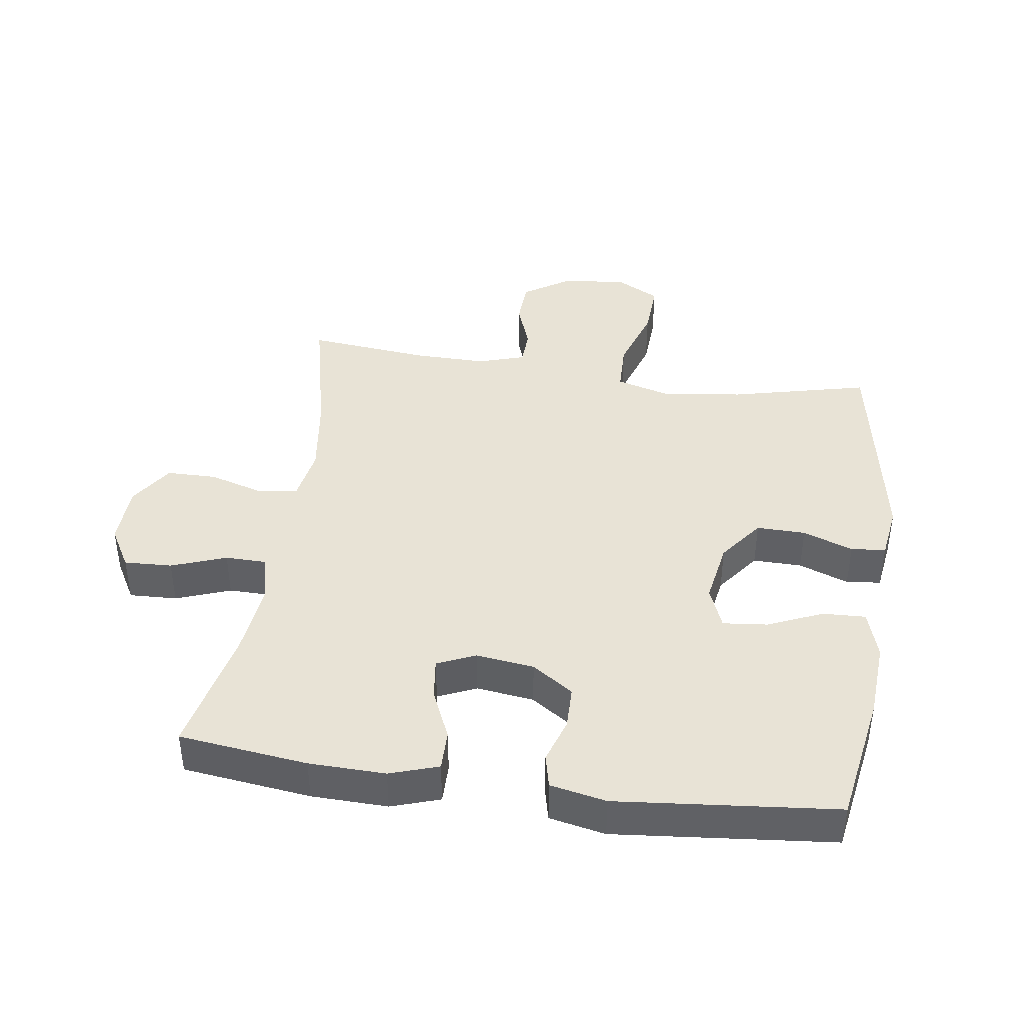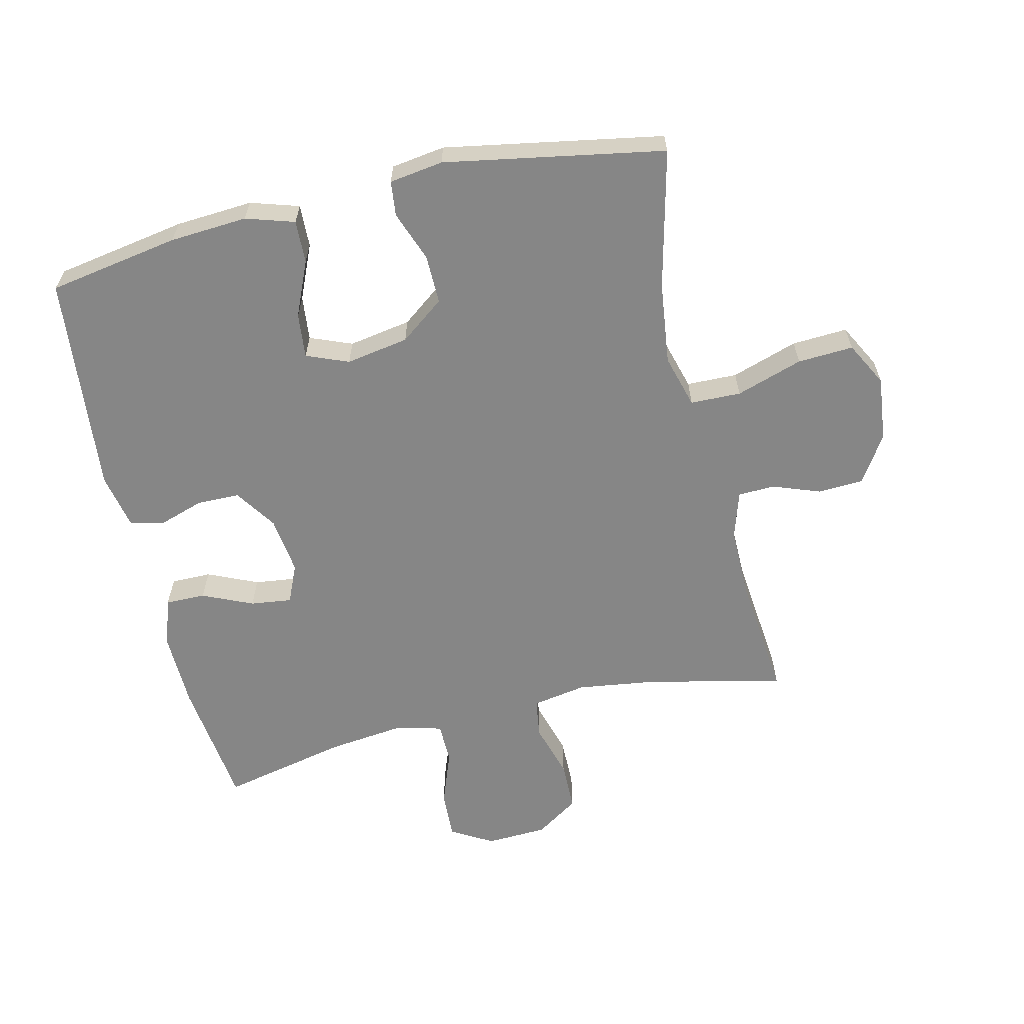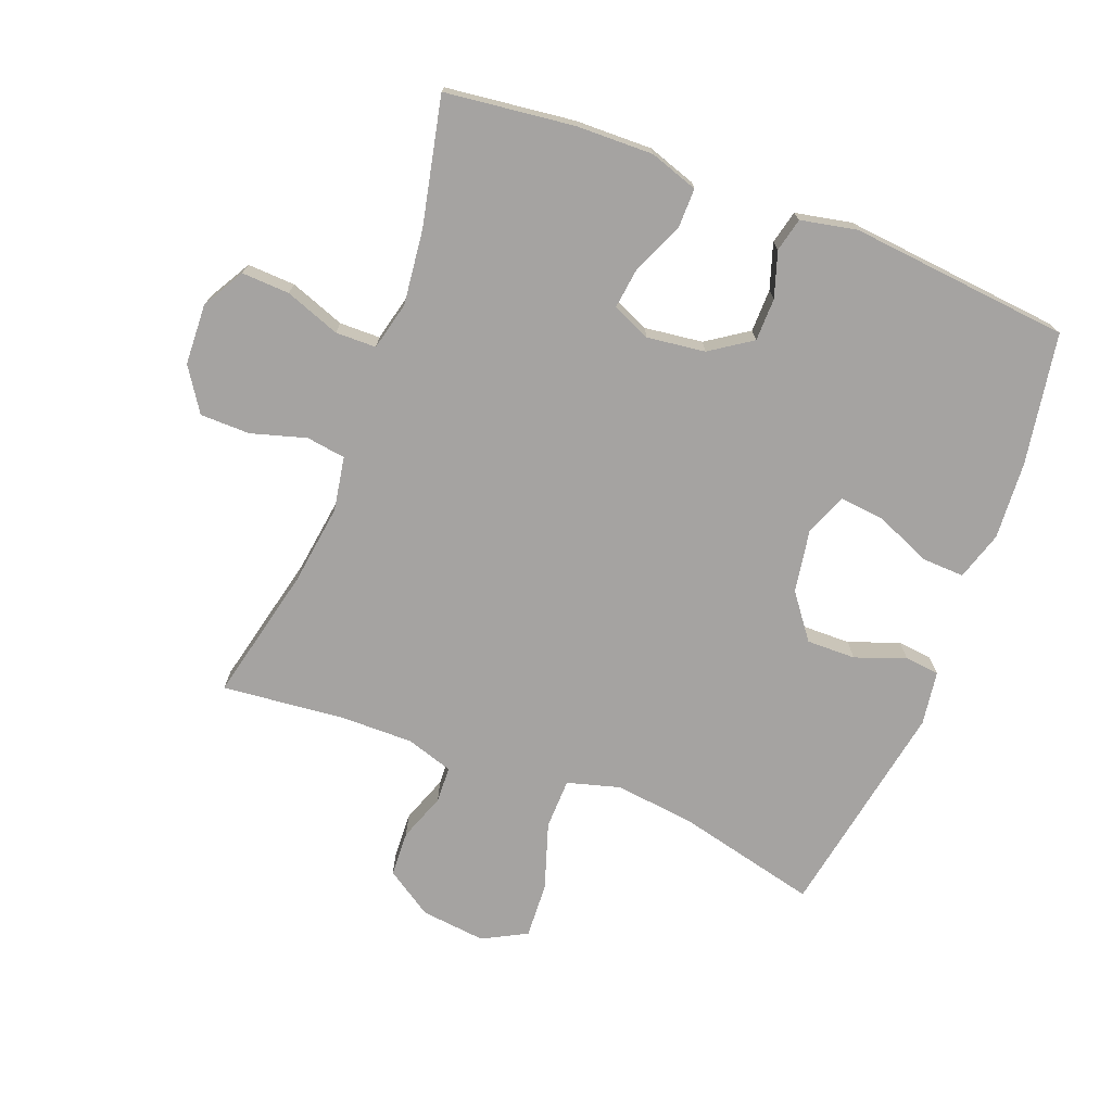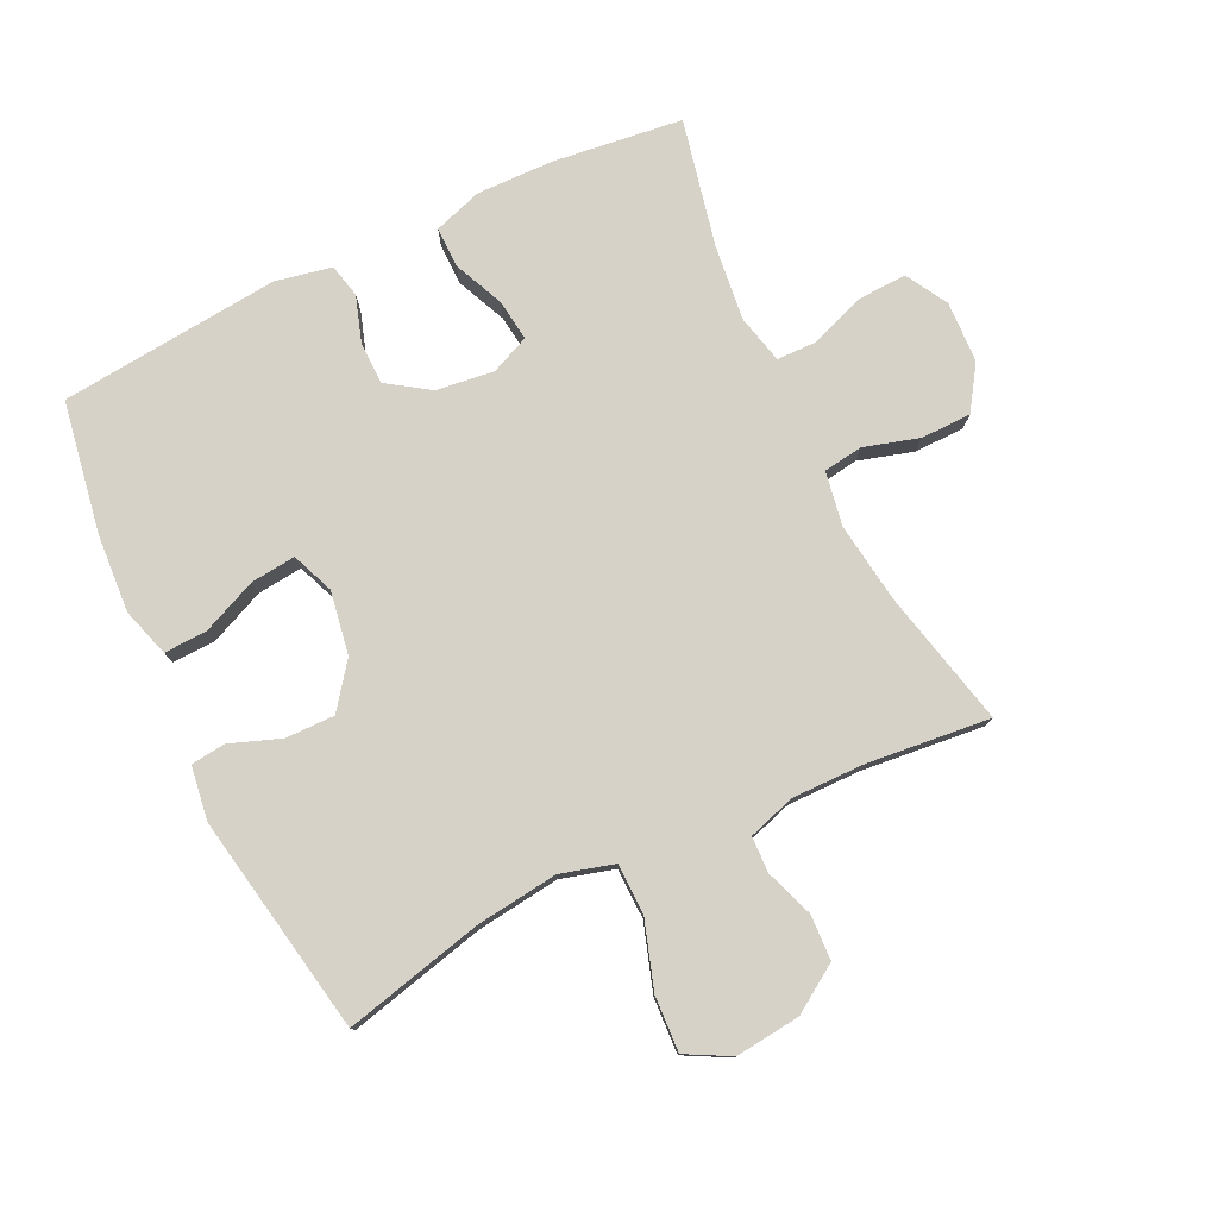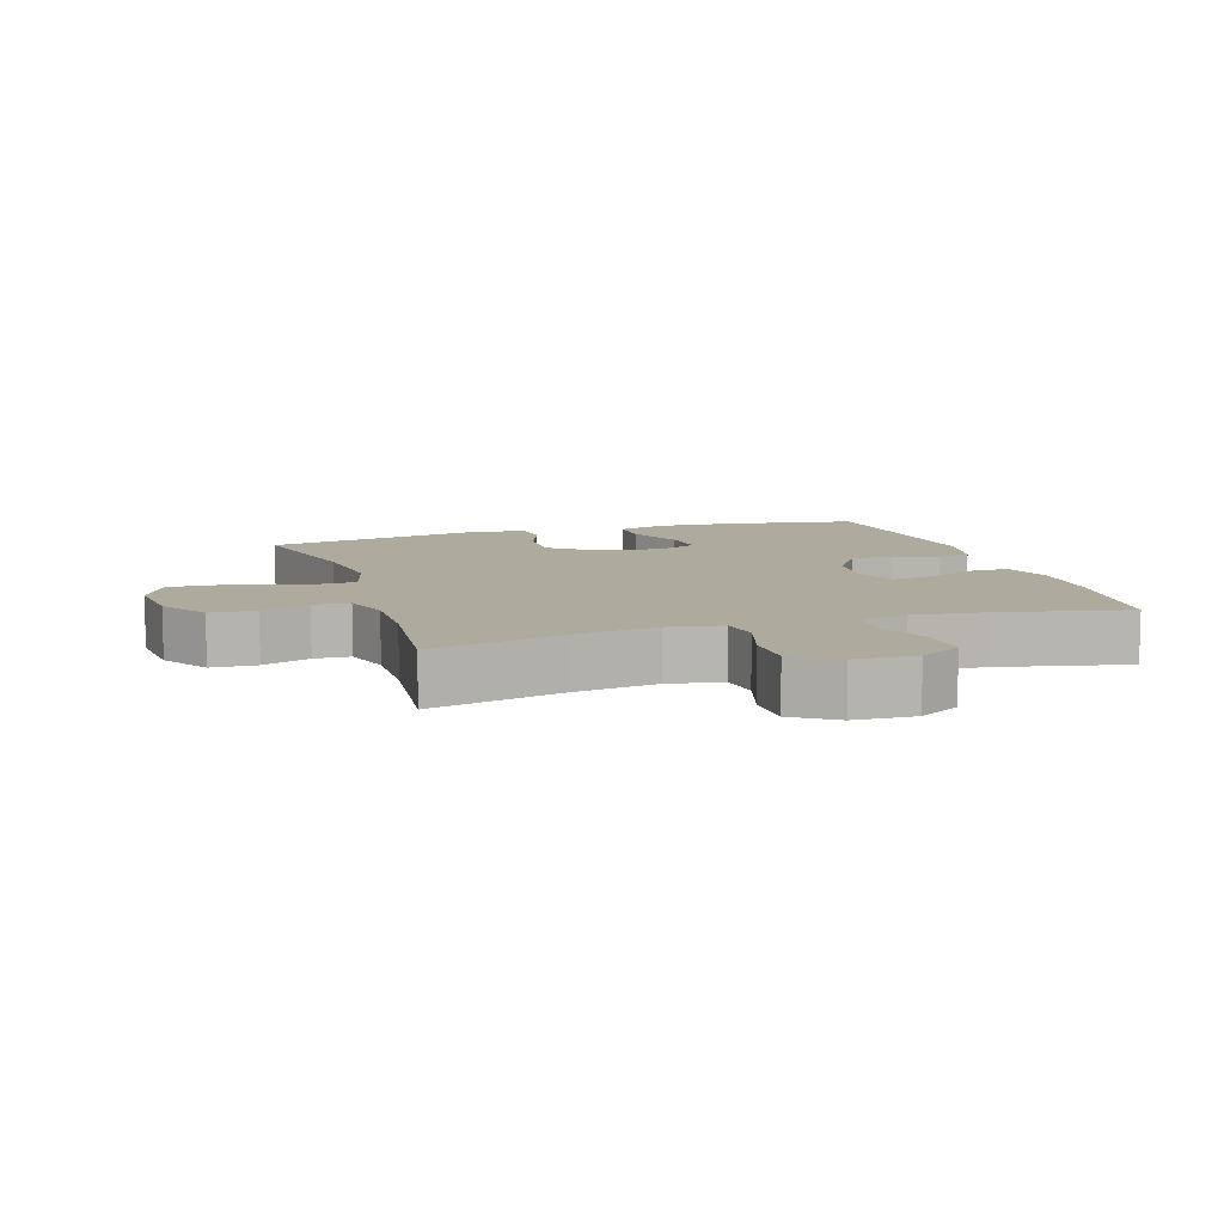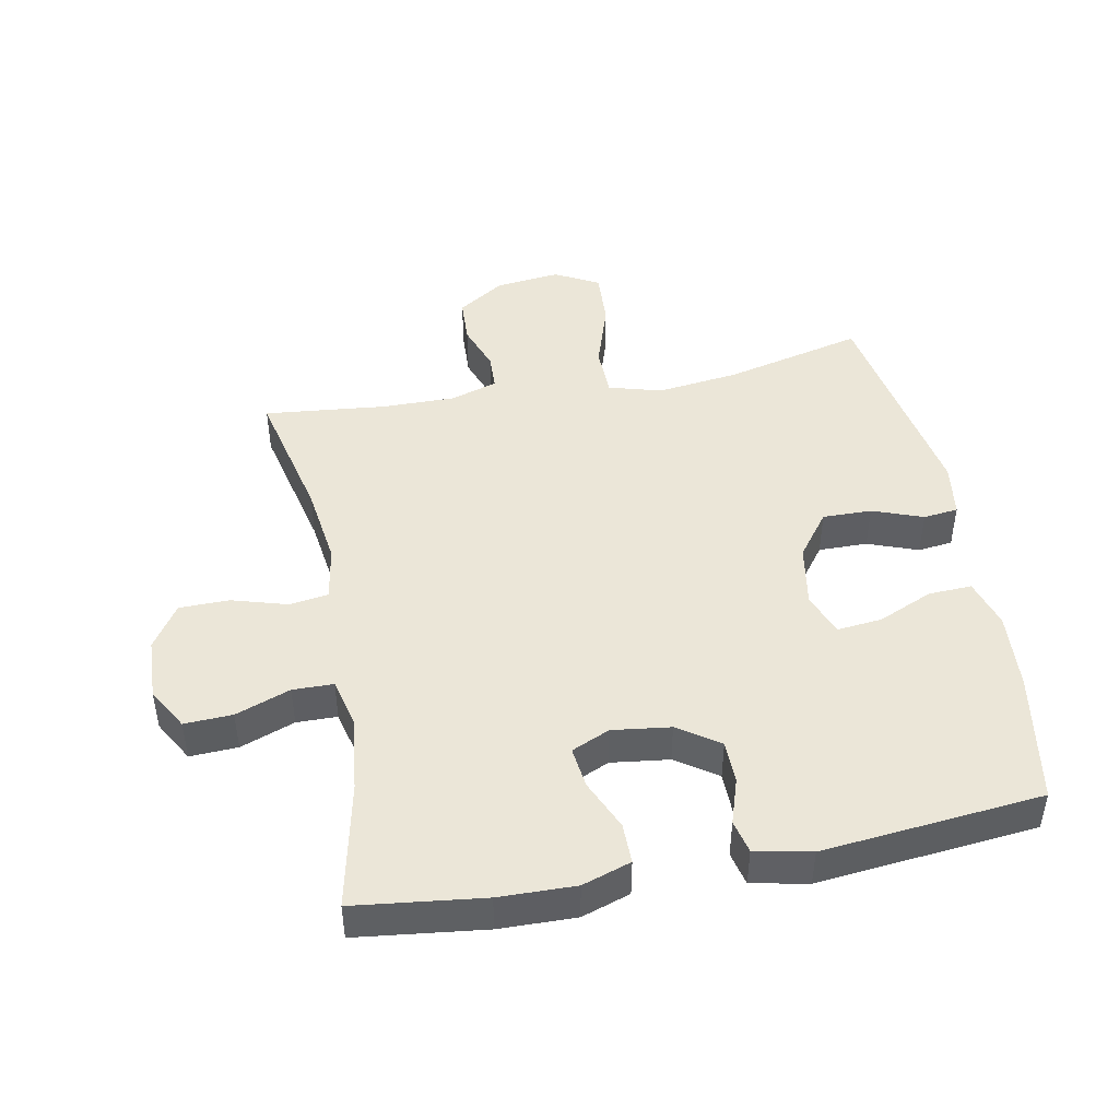
<metadata>
{"format":"obj","ext":"obj","renderer":"f3d","projection":"perspective","resolution":1024,"background":"white","views":[{"elev":41.7,"azim":-81.8,"up":"+Y"},{"elev":-62.2,"azim":13.2,"up":"+Y"},{"elev":-73.1,"azim":-111.1,"up":"+Y"},{"elev":78.3,"azim":64.3,"up":"+Y"},{"elev":9.3,"azim":162.3,"up":"+Y"},{"elev":46.2,"azim":-100.9,"up":"+Y"}]}
</metadata>
<code>
o path178
v -0.3323 0.0375 -0.4388
v -0.2135 0.0375 -0.4249
v -0.1373 0.0375 -0.4434
v -0.1363 0.0375 -0.5077
v -0.168 0.0375 -0.5942
v -0.1714 0.0375 -0.67
v -0.1053 0.0375 -0.7079
v -0.008775 0.0375 -0.7036
v 0.05935 0.0375 -0.6586
v 0.06014 0.0375 -0.5794
v 0.03456 0.0375 -0.4929
v 0.04355 0.0375 -0.4309
v 0.1291 0.0375 -0.4159
v 0.2572 0.0375 -0.4335
v 0.4699 0.0375 -0.4824
v 0.4499 0.0375 -0.2892
v 0.4486 0.0375 -0.174
v 0.4719 0.0375 -0.09976
v 0.5291 0.0375 -0.09737
v 0.6045 0.0375 -0.1247
v 0.6763 0.0375 -0.1215
v 0.7245 0.0375 -0.04762
v 0.7357 0.0375 0.05507
v 0.6985 0.0375 0.1244
v 0.6105 0.0375 0.1196
v 0.5053 0.0375 0.08514
v 0.4253 0.0375 0.08697
v 0.4015 0.0375 0.1707
v 0.4176 0.0375 0.3009
v 0.4699 0.0375 0.5193
v 0.1233 0.0375 0.5811
v 0.03794 0.0375 0.5687
v 0.03188 0.0375 0.5137
v 0.06124 0.0375 0.4343
v 0.06239 0.0375 0.3568
v -0.007287 0.0375 0.3042
v -0.1065 0.0375 0.2873
v -0.1731 0.0375 0.3138
v -0.1658 0.0375 0.3843
v -0.1283 0.0375 0.4711
v -0.1255 0.0375 0.5391
v -0.2024 0.0375 0.5629
v -0.3249 0.0375 0.5547
v -0.532 0.0375 0.5193
v -0.5659 0.0375 0.1718
v -0.5478 0.0375 0.08292
v -0.495 0.0375 0.07065
v -0.4235 0.0375 0.09401
v -0.3558 0.0375 0.09316
v -0.3116 0.0375 0.02784
v -0.2997 0.0375 -0.06395
v -0.3263 0.0375 -0.1246
v -0.3915 0.0375 -0.1165
v -0.471 0.0375 -0.08133
v -0.5345 0.0375 -0.08087
v -0.5599 0.0375 -0.1578
v -0.557 0.0375 -0.2787
v -0.532 0.0375 -0.4824
v -0.3323 -0.0375 -0.4388
v -0.2135 -0.0375 -0.4249
v -0.1373 -0.0375 -0.4434
v -0.1363 -0.0375 -0.5077
v -0.168 -0.0375 -0.5942
v -0.1714 -0.0375 -0.67
v -0.1053 -0.0375 -0.7079
v -0.008775 -0.0375 -0.7036
v 0.05935 -0.0375 -0.6586
v 0.06014 -0.0375 -0.5794
v 0.03456 -0.0375 -0.4929
v 0.04355 -0.0375 -0.4309
v 0.1291 -0.0375 -0.4159
v 0.2572 -0.0375 -0.4335
v 0.4699 -0.0375 -0.4824
v 0.4499 -0.0375 -0.2892
v 0.4486 -0.0375 -0.174
v 0.4719 -0.0375 -0.09976
v 0.5291 -0.0375 -0.09737
v 0.6045 -0.0375 -0.1247
v 0.6763 -0.0375 -0.1215
v 0.7245 -0.0375 -0.04762
v 0.7357 -0.0375 0.05507
v 0.6985 -0.0375 0.1244
v 0.6105 -0.0375 0.1196
v 0.5053 -0.0375 0.08514
v 0.4253 -0.0375 0.08697
v 0.4015 -0.0375 0.1707
v 0.4176 -0.0375 0.3009
v 0.4699 -0.0375 0.5193
v 0.1233 -0.0375 0.5811
v 0.03794 -0.0375 0.5687
v 0.03188 -0.0375 0.5137
v 0.06124 -0.0375 0.4343
v 0.06239 -0.0375 0.3568
v -0.007287 -0.0375 0.3042
v -0.1065 -0.0375 0.2873
v -0.1731 -0.0375 0.3138
v -0.1658 -0.0375 0.3843
v -0.1283 -0.0375 0.4711
v -0.1255 -0.0375 0.5391
v -0.2024 -0.0375 0.5629
v -0.3249 -0.0375 0.5547
v -0.532 -0.0375 0.5193
v -0.5659 -0.0375 0.1718
v -0.5478 -0.0375 0.08292
v -0.495 -0.0375 0.07065
v -0.4235 -0.0375 0.09401
v -0.3558 -0.0375 0.09316
v -0.3116 -0.0375 0.02784
v -0.2997 -0.0375 -0.06395
v -0.3263 -0.0375 -0.1246
v -0.3915 -0.0375 -0.1165
v -0.471 -0.0375 -0.08133
v -0.5345 -0.0375 -0.08087
v -0.5599 -0.0375 -0.1578
v -0.557 -0.0375 -0.2787
v -0.532 -0.0375 -0.4824
v -0.1714 0.0375 -0.67
v -0.1714 0.0375 -0.67
v -0.1053 0.0375 -0.7079
v -0.008775 0.0375 -0.7036
v 0.05935 0.0375 -0.6586
v -0.168 0.0375 -0.5942
v 0.06014 0.0375 -0.5794
v -0.1363 0.0375 -0.5077
v 0.03456 0.0375 -0.4929
v -0.1373 0.0375 -0.4434
v -0.1373 0.0375 -0.4434
v 0.04355 0.0375 -0.4309
v 0.04355 0.0375 -0.4309
v -0.532 0.0375 -0.4824
v -0.532 0.0375 -0.4824
v -0.3323 0.0375 -0.4388
v 0.2572 0.0375 -0.4335
v 0.4699 0.0375 -0.4824
v 0.4699 0.0375 -0.4824
v -0.2135 0.0375 -0.4249
v 0.1291 0.0375 -0.4159
v 0.4499 0.0375 -0.2892
v -0.557 0.0375 -0.2787
v 0.4486 0.0375 -0.174
v -0.5599 0.0375 -0.1578
v 0.4719 0.0375 -0.09976
v 0.4719 0.0375 -0.09976
v -0.5345 0.0375 -0.08087
v -0.5345 0.0375 -0.08087
v -0.3263 0.0375 -0.1246
v -0.3263 0.0375 -0.1246
v -0.3915 0.0375 -0.1165
v 0.5291 0.0375 -0.09737
v 0.6045 0.0375 -0.1247
v 0.6763 0.0375 -0.1215
v -0.2997 0.0375 -0.06395
v 0.7245 0.0375 -0.04762
v -0.471 0.0375 -0.08133
v -0.3116 0.0375 0.02784
v 0.7357 0.0375 0.05507
v -0.3558 0.0375 0.09316
v 0.6985 0.0375 0.1244
v 0.6985 0.0375 0.1244
v -0.5478 0.0375 0.08292
v -0.5478 0.0375 0.08292
v -0.495 0.0375 0.07065
v -0.4235 0.0375 0.09401
v -0.5659 0.0375 0.1718
v 0.5053 0.0375 0.08514
v 0.4253 0.0375 0.08697
v 0.4253 0.0375 0.08697
v 0.6105 0.0375 0.1196
v 0.4015 0.0375 0.1707
v 0.4176 0.0375 0.3009
v -0.1065 0.0375 0.2873
v -0.1731 0.0375 0.3138
v -0.1731 0.0375 0.3138
v -0.007287 0.0375 0.3042
v 0.06239 0.0375 0.3568
v -0.1658 0.0375 0.3843
v 0.06124 0.0375 0.4343
v -0.1283 0.0375 0.4711
v -0.532 0.0375 0.5193
v -0.532 0.0375 0.5193
v 0.03188 0.0375 0.5137
v -0.1255 0.0375 0.5391
v -0.1255 0.0375 0.5391
v 0.4699 0.0375 0.5193
v 0.4699 0.0375 0.5193
v 0.03794 0.0375 0.5687
v 0.03794 0.0375 0.5687
v -0.3249 0.0375 0.5547
v -0.2024 0.0375 0.5629
v 0.1233 0.0375 0.5811
v -0.1714 -0.0375 -0.67
v -0.1714 -0.0375 -0.67
v -0.1053 -0.0375 -0.7079
v -0.008775 -0.0375 -0.7036
v 0.05935 -0.0375 -0.6586
v -0.168 -0.0375 -0.5942
v 0.06014 -0.0375 -0.5794
v -0.1363 -0.0375 -0.5077
v 0.03456 -0.0375 -0.4929
v -0.1373 -0.0375 -0.4434
v -0.1373 -0.0375 -0.4434
v 0.04355 -0.0375 -0.4309
v 0.04355 -0.0375 -0.4309
v -0.532 -0.0375 -0.4824
v -0.532 -0.0375 -0.4824
v -0.3323 -0.0375 -0.4388
v 0.2572 -0.0375 -0.4335
v 0.4699 -0.0375 -0.4824
v 0.4699 -0.0375 -0.4824
v -0.2135 -0.0375 -0.4249
v 0.1291 -0.0375 -0.4159
v 0.4499 -0.0375 -0.2892
v -0.557 -0.0375 -0.2787
v 0.4486 -0.0375 -0.174
v -0.5599 -0.0375 -0.1578
v 0.4719 -0.0375 -0.09976
v 0.4719 -0.0375 -0.09976
v -0.5345 -0.0375 -0.08087
v -0.5345 -0.0375 -0.08087
v -0.3263 -0.0375 -0.1246
v -0.3263 -0.0375 -0.1246
v -0.3915 -0.0375 -0.1165
v 0.5291 -0.0375 -0.09737
v 0.6045 -0.0375 -0.1247
v 0.6763 -0.0375 -0.1215
v -0.2997 -0.0375 -0.06395
v 0.7245 -0.0375 -0.04762
v -0.471 -0.0375 -0.08133
v -0.3116 -0.0375 0.02784
v 0.7357 -0.0375 0.05507
v -0.3558 -0.0375 0.09316
v 0.6985 -0.0375 0.1244
v 0.6985 -0.0375 0.1244
v -0.5478 -0.0375 0.08292
v -0.5478 -0.0375 0.08292
v -0.495 -0.0375 0.07065
v -0.4235 -0.0375 0.09401
v -0.5659 -0.0375 0.1718
v 0.5053 -0.0375 0.08514
v 0.4253 -0.0375 0.08697
v 0.4253 -0.0375 0.08697
v 0.6105 -0.0375 0.1196
v 0.4015 -0.0375 0.1707
v 0.4176 -0.0375 0.3009
v -0.1065 -0.0375 0.2873
v -0.1731 -0.0375 0.3138
v -0.1731 -0.0375 0.3138
v -0.007287 -0.0375 0.3042
v 0.06239 -0.0375 0.3568
v -0.1658 -0.0375 0.3843
v 0.06124 -0.0375 0.4343
v -0.1283 -0.0375 0.4711
v -0.532 -0.0375 0.5193
v -0.532 -0.0375 0.5193
v 0.03188 -0.0375 0.5137
v -0.1255 -0.0375 0.5391
v -0.1255 -0.0375 0.5391
v 0.4699 -0.0375 0.5193
v 0.4699 -0.0375 0.5193
v 0.03794 -0.0375 0.5687
v 0.03794 -0.0375 0.5687
v -0.3249 -0.0375 0.5547
v -0.2024 -0.0375 0.5629
v 0.1233 -0.0375 0.5811
f 218 215 228
f 227 242 224
f 220 200 226
f 251 244 264
f 226 245 229
f 194 197 196
f 226 248 245
f 263 252 256
f 202 211 226
f 227 224 225
f 214 216 240
f 212 207 208
f 264 244 258
f 227 230 242
f 238 246 253
f 228 215 222
f 191 193 196
f 226 211 248
f 211 214 240
f 194 196 193
f 222 206 220
f 197 194 195
f 240 216 239
f 242 230 232
f 213 206 222
f 229 245 246
f 239 223 242
f 224 242 223
f 215 213 222
f 251 264 255
f 200 199 202
f 204 206 213
f 248 243 249
f 248 211 240
f 239 216 223
f 226 200 202
f 207 214 211
f 248 240 243
f 199 198 197
f 237 238 236
f 263 250 252
f 244 249 243
f 231 246 237
f 196 197 198
f 214 207 212
f 237 246 238
f 234 236 238
f 229 246 231
f 262 246 250
f 210 220 206
f 262 250 263
f 255 264 260
f 249 244 251
f 253 246 262
f 198 199 200
f 210 200 220
f 118 7 65 192
f 7 8 66 65
f 8 9 67 66
f 5 6 64 63
f 9 10 68 67
f 4 5 63 62
f 10 11 69 68
f 127 4 62 201
f 11 129 203 69
f 131 1 59 205
f 14 135 209 72
f 2 3 61 60
f 1 2 60 59
f 13 14 72 71
f 12 13 71 70
f 15 16 74 73
f 57 58 116 115
f 16 17 75 74
f 56 57 115 114
f 17 143 217 75
f 145 56 114 219
f 147 53 111 221
f 19 20 78 77
f 20 21 79 78
f 51 52 110 109
f 21 22 80 79
f 54 55 113 112
f 53 54 112 111
f 18 19 77 76
f 50 51 109 108
f 22 23 81 80
f 49 50 108 107
f 23 159 233 81
f 161 47 105 235
f 47 48 106 105
f 45 46 104 103
f 26 167 241 84
f 25 26 84 83
f 24 25 83 82
f 27 28 86 85
f 48 49 107 106
f 28 29 87 86
f 37 173 247 95
f 36 37 95 94
f 35 36 94 93
f 38 39 97 96
f 34 35 93 92
f 39 40 98 97
f 180 45 103 254
f 33 34 92 91
f 40 183 257 98
f 29 185 259 87
f 187 33 91 261
f 43 44 102 101
f 42 43 101 100
f 41 42 100 99
f 31 32 90 89
f 30 31 89 88
f 144 154 141
f 153 150 168
f 146 152 126
f 177 190 170
f 152 155 171
f 120 122 123
f 152 171 174
f 189 182 178
f 128 152 137
f 153 151 150
f 140 166 142
f 138 134 133
f 190 184 170
f 153 168 156
f 164 179 172
f 154 148 141
f 117 122 119
f 152 174 137
f 137 166 140
f 120 119 122
f 148 146 132
f 123 121 120
f 166 165 142
f 168 158 156
f 139 148 132
f 155 172 171
f 165 168 149
f 150 149 168
f 141 148 139
f 177 181 190
f 126 128 125
f 130 139 132
f 174 175 169
f 174 166 137
f 165 149 142
f 152 128 126
f 133 137 140
f 174 169 166
f 125 123 124
f 163 162 164
f 189 178 176
f 170 169 175
f 157 163 172
f 122 124 123
f 140 138 133
f 163 164 172
f 160 164 162
f 155 157 172
f 188 176 172
f 136 132 146
f 188 189 176
f 181 186 190
f 175 177 170
f 179 188 172
f 124 126 125
f 136 146 126

</code>
